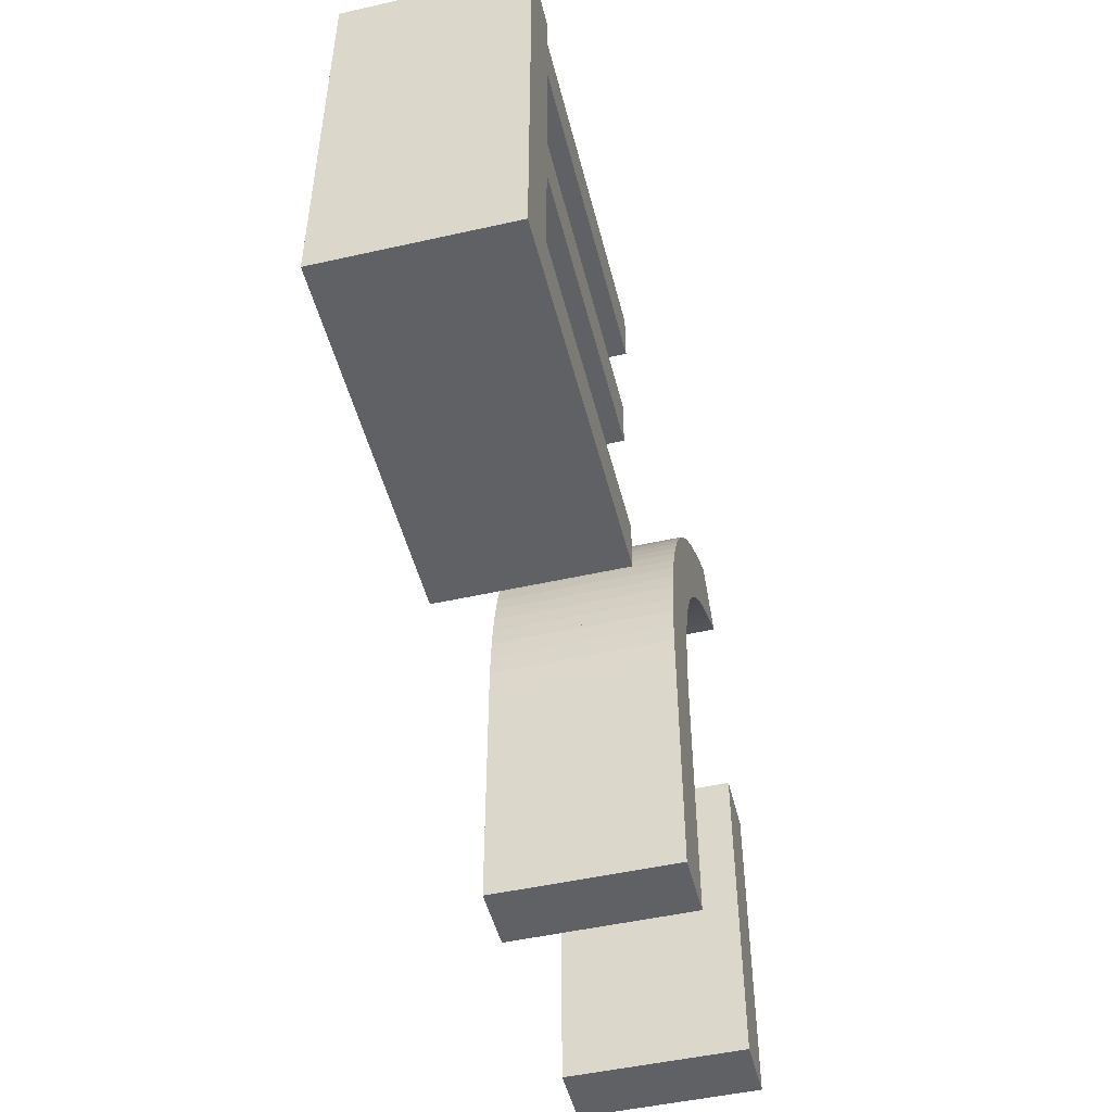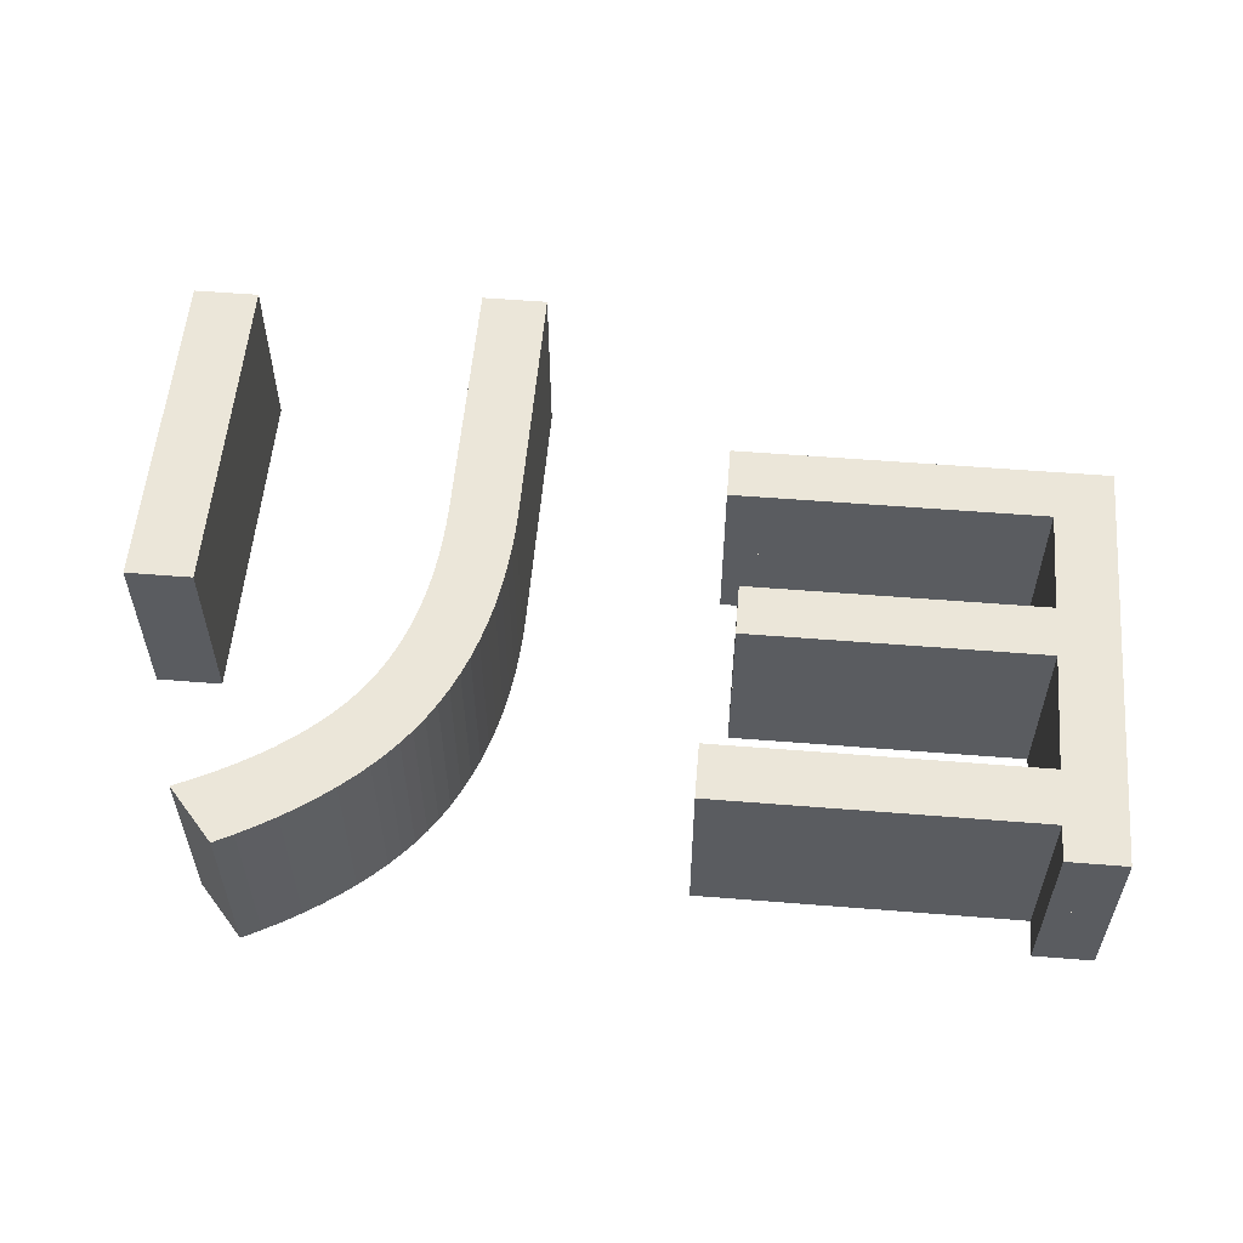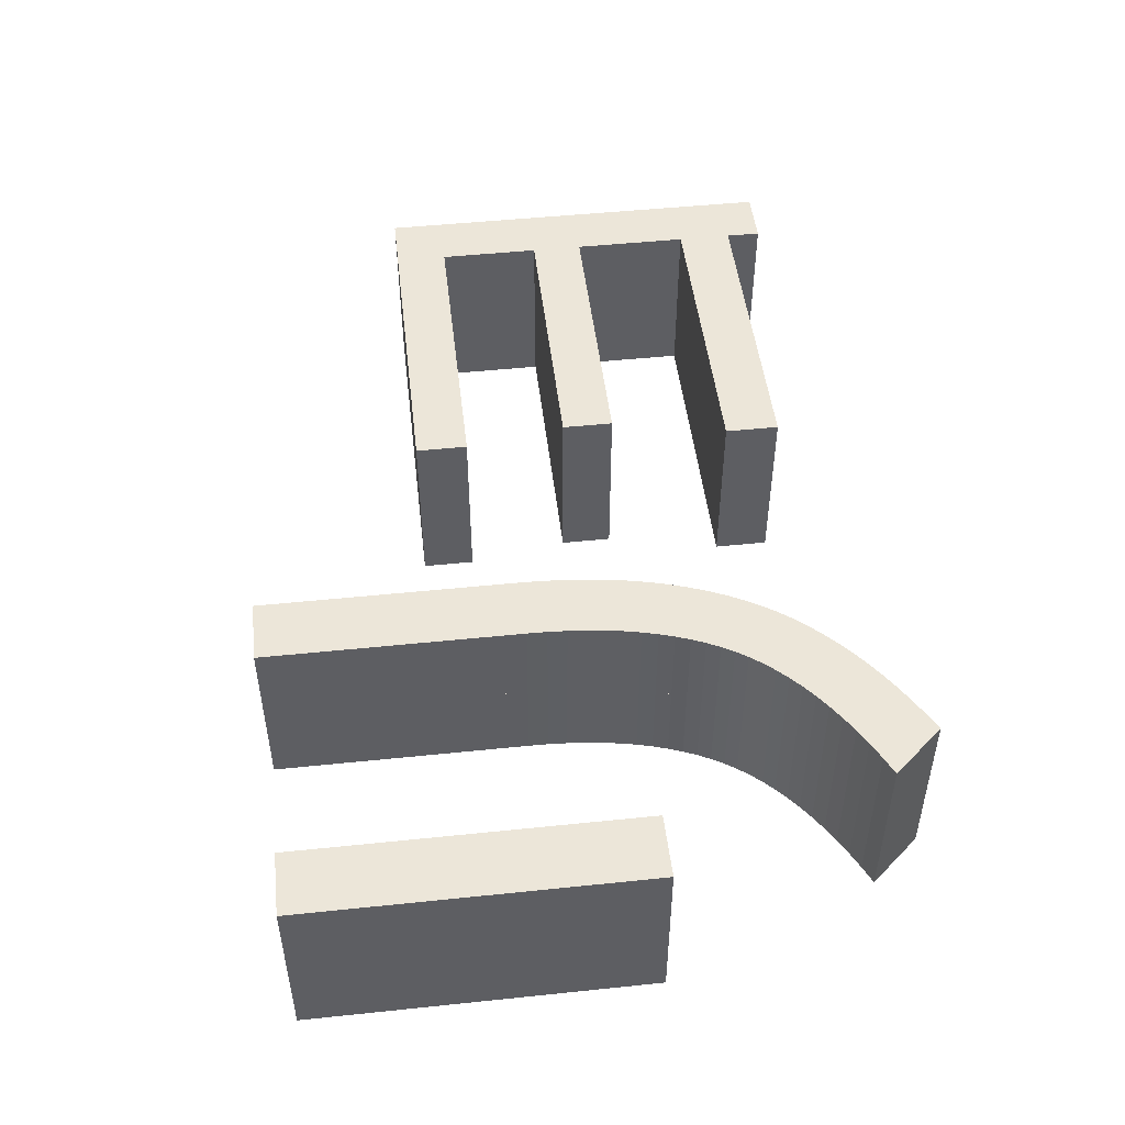
<metadata>
{"format":"obj","ext":"obj","renderer":"f3d","projection":"perspective","resolution":1024,"background":"white","views":[{"elev":-49.3,"azim":104.0,"up":"+Z"},{"elev":56.1,"azim":4.8,"up":"+Y"},{"elev":48.7,"azim":-96.6,"up":"+Y"}]}
</metadata>
<code>
o Curve_Mesh
v 0.000282 0 0.1612
v 0.7196 0 0.1612
v 0.7196 0 3.98
v 0.000282 0 3.98
v 6.028 0 1.905
v 10.03 0 1.905
v 10.03 0 6.493
v 9.393 0 6.493
v 9.393 0 6.105
v 5.933 0 6.105
v 5.933 0 5.497
v 9.393 0 5.497
v 9.393 0 4.199
v 6.214 0 4.199
v 6.214 0 3.625
v 9.393 0 3.625
v 9.393 0 2.488
v 6.028 0 2.488
v 3.184 0 -0.000291
v 3.903 0 -0.000291
v 3.903 0 2.852
v 3.899 0 3.11
v 3.885 0 3.361
v 3.863 0 3.604
v 3.833 0 3.84
v 3.793 0 4.067
v 3.745 0 4.287
v 3.688 0 4.499
v 3.622 0 4.704
v 3.547 0 4.9
v 3.463 0 5.089
v 3.371 0 5.27
v 3.27 0 5.444
v 3.172 0 5.591
v 3.063 0 5.734
v 2.945 0 5.873
v 2.818 0 6.009
v 2.68 0 6.141
v 2.533 0 6.269
v 2.376 0 6.394
v 2.21 0 6.515
v 2.034 0 6.632
v 1.848 0 6.745
v 1.652 0 6.855
v 1.447 0 6.961
v 1.441 0 6.953
v 1.422 0 6.932
v 1.392 0 6.898
v 1.355 0 6.855
v 1.31 0 6.804
v 1.26 0 6.747
v 1.206 0 6.686
v 1.151 0 6.622
v 1.095 0 6.559
v 1.042 0 6.498
v 0.9916 0 6.441
v 0.9467 0 6.39
v 1.149 0 6.297
v 1.341 0 6.2
v 1.522 0 6.1
v 1.693 0 5.996
v 1.853 0 5.89
v 2.003 0 5.779
v 2.143 0 5.666
v 2.272 0 5.549
v 2.39 0 5.428
v 2.498 0 5.305
v 2.596 0 5.177
v 2.683 0 5.047
v 2.763 0 4.908
v 2.836 0 4.762
v 2.902 0 4.608
v 2.961 0 4.447
v 3.013 0 4.278
v 3.058 0 4.101
v 3.097 0 3.917
v 3.128 0 3.726
v 3.152 0 3.527
v 3.17 0 3.32
v 3.18 0 3.106
v 3.184 0 2.885
v 3.184 0 2.846
v 3.184 0 2.738
v 3.184 0 2.569
v 3.184 0 2.351
v 3.184 0 2.092
v 3.184 0 1.803
v 3.184 0 1.494
v 3.184 0 1.175
v 3.184 0 0.8562
v 3.184 0 0.5473
v 3.184 0 0.2585
v 0.000282 0.01 0.1612
v 0.7196 0.01 0.1612
v 0.7196 0.01 3.98
v 0.000282 0.01 3.98
v 6.028 0.01 1.905
v 10.03 0.01 1.905
v 10.03 0.01 6.493
v 9.393 0.01 6.493
v 9.393 0.01 6.105
v 5.933 0.01 6.105
v 5.933 0.01 5.497
v 9.393 0.01 5.497
v 9.393 0.01 4.199
v 6.214 0.01 4.199
v 6.214 0.01 3.625
v 9.393 0.01 3.625
v 9.393 0.01 2.488
v 6.028 0.01 2.488
v 3.184 0.01 -0.000291
v 3.903 0.01 -0.000291
v 3.903 0.01 2.852
v 3.899 0.01 3.11
v 3.885 0.01 3.361
v 3.863 0.01 3.604
v 3.833 0.01 3.84
v 3.793 0.01 4.067
v 3.745 0.01 4.287
v 3.688 0.01 4.499
v 3.622 0.01 4.704
v 3.547 0.01 4.9
v 3.463 0.01 5.089
v 3.371 0.01 5.27
v 3.27 0.01 5.444
v 3.172 0.01 5.591
v 3.063 0.01 5.734
v 2.945 0.01 5.873
v 2.818 0.01 6.009
v 2.68 0.01 6.141
v 2.533 0.01 6.269
v 2.376 0.01 6.394
v 2.21 0.01 6.515
v 2.034 0.01 6.632
v 1.848 0.01 6.745
v 1.652 0.01 6.855
v 1.447 0.01 6.961
v 1.441 0.01 6.953
v 1.422 0.01 6.932
v 1.392 0.01 6.898
v 1.355 0.01 6.855
v 1.31 0.01 6.804
v 1.26 0.01 6.747
v 1.206 0.01 6.686
v 1.151 0.01 6.622
v 1.095 0.01 6.559
v 1.042 0.01 6.498
v 0.9916 0.01 6.441
v 0.9467 0.01 6.39
v 1.149 0.01 6.297
v 1.341 0.01 6.2
v 1.522 0.01 6.1
v 1.693 0.01 5.996
v 1.853 0.01 5.89
v 2.003 0.01 5.779
v 2.143 0.01 5.666
v 2.272 0.01 5.549
v 2.39 0.01 5.428
v 2.498 0.01 5.305
v 2.596 0.01 5.177
v 2.683 0.01 5.047
v 2.763 0.01 4.908
v 2.836 0.01 4.762
v 2.902 0.01 4.608
v 2.961 0.01 4.447
v 3.013 0.01 4.278
v 3.058 0.01 4.101
v 3.097 0.01 3.917
v 3.128 0.01 3.726
v 3.152 0.01 3.527
v 3.17 0.01 3.32
v 3.18 0.01 3.106
v 3.184 0.01 2.885
v 3.184 0.01 2.846
v 3.184 0.01 2.738
v 3.184 0.01 2.569
v 3.184 0.01 2.351
v 3.184 0.01 2.092
v 3.184 0.01 1.803
v 3.184 0.01 1.494
v 3.184 0.01 1.175
v 3.184 0.01 0.8562
v 3.184 0.01 0.5473
v 3.184 0.01 0.2585
v 0.000282 -1 0.1612
v 0.7196 -1 0.1612
v 0.7196 -1 3.98
v 0.000282 -1 3.98
v 6.028 -1 1.905
v 10.03 -1 1.905
v 10.03 -1 6.493
v 9.393 -1 6.493
v 9.393 -1 6.105
v 5.933 -1 6.105
v 5.933 -1 5.497
v 9.393 -1 5.497
v 9.393 -1 4.199
v 6.214 -1 4.199
v 6.214 -1 3.625
v 9.393 -1 3.625
v 9.393 -1 2.488
v 6.028 -1 2.488
v 3.184 -1 -0.000291
v 3.903 -1 -0.000291
v 3.903 -1 2.852
v 3.899 -1 3.11
v 3.885 -1 3.361
v 3.863 -1 3.604
v 3.833 -1 3.84
v 3.793 -1 4.067
v 3.745 -1 4.287
v 3.688 -1 4.499
v 3.622 -1 4.704
v 3.547 -1 4.9
v 3.463 -1 5.089
v 3.371 -1 5.27
v 3.27 -1 5.444
v 3.172 -1 5.591
v 3.063 -1 5.734
v 2.945 -1 5.873
v 2.818 -1 6.009
v 2.68 -1 6.141
v 2.533 -1 6.269
v 2.376 -1 6.394
v 2.21 -1 6.515
v 2.034 -1 6.632
v 1.848 -1 6.745
v 1.652 -1 6.855
v 1.447 -1 6.961
v 1.441 -1 6.953
v 1.422 -1 6.932
v 1.392 -1 6.898
v 1.355 -1 6.855
v 1.31 -1 6.804
v 1.26 -1 6.747
v 1.206 -1 6.686
v 1.151 -1 6.622
v 1.095 -1 6.559
v 1.042 -1 6.498
v 0.9916 -1 6.441
v 0.9467 -1 6.39
v 1.149 -1 6.297
v 1.341 -1 6.2
v 1.522 -1 6.1
v 1.693 -1 5.996
v 1.853 -1 5.89
v 2.003 -1 5.779
v 2.143 -1 5.666
v 2.272 -1 5.549
v 2.39 -1 5.428
v 2.498 -1 5.305
v 2.596 -1 5.177
v 2.683 -1 5.047
v 2.763 -1 4.908
v 2.836 -1 4.762
v 2.902 -1 4.608
v 2.961 -1 4.447
v 3.013 -1 4.278
v 3.058 -1 4.101
v 3.097 -1 3.917
v 3.128 -1 3.726
v 3.152 -1 3.527
v 3.17 -1 3.32
v 3.18 -1 3.106
v 3.184 -1 2.885
v 3.184 -1 2.846
v 3.184 -1 2.738
v 3.184 -1 2.569
v 3.184 -1 2.351
v 3.184 -1 2.092
v 3.184 -1 1.803
v 3.184 -1 1.494
v 3.184 -1 1.175
v 3.184 -1 0.8562
v 3.184 -1 0.5473
v 3.184 -1 0.2585
v 0.000282 1.01 0.1612
v 0.7196 1.01 0.1612
v 0.7196 1.01 3.98
v 0.000282 1.01 3.98
v 6.028 1.01 1.905
v 10.03 1.01 1.905
v 10.03 1.01 6.493
v 9.393 1.01 6.493
v 9.393 1.01 6.105
v 5.933 1.01 6.105
v 5.933 1.01 5.497
v 9.393 1.01 5.497
v 9.393 1.01 4.199
v 6.214 1.01 4.199
v 6.214 1.01 3.625
v 9.393 1.01 3.625
v 9.393 1.01 2.488
v 6.028 1.01 2.488
v 3.184 1.01 -0.000291
v 3.903 1.01 -0.000291
v 3.903 1.01 2.852
v 3.899 1.01 3.11
v 3.885 1.01 3.361
v 3.863 1.01 3.604
v 3.833 1.01 3.84
v 3.793 1.01 4.067
v 3.745 1.01 4.287
v 3.688 1.01 4.499
v 3.622 1.01 4.704
v 3.547 1.01 4.9
v 3.463 1.01 5.089
v 3.371 1.01 5.27
v 3.27 1.01 5.444
v 3.172 1.01 5.591
v 3.063 1.01 5.734
v 2.945 1.01 5.873
v 2.818 1.01 6.009
v 2.68 1.01 6.141
v 2.533 1.01 6.269
v 2.376 1.01 6.394
v 2.21 1.01 6.515
v 2.034 1.01 6.632
v 1.848 1.01 6.745
v 1.652 1.01 6.855
v 1.447 1.01 6.961
v 1.441 1.01 6.953
v 1.422 1.01 6.932
v 1.392 1.01 6.898
v 1.355 1.01 6.855
v 1.31 1.01 6.804
v 1.26 1.01 6.747
v 1.206 1.01 6.686
v 1.151 1.01 6.622
v 1.095 1.01 6.559
v 1.042 1.01 6.498
v 0.9916 1.01 6.441
v 0.9467 1.01 6.39
v 1.149 1.01 6.297
v 1.341 1.01 6.2
v 1.522 1.01 6.1
v 1.693 1.01 5.996
v 1.853 1.01 5.89
v 2.003 1.01 5.779
v 2.143 1.01 5.666
v 2.272 1.01 5.549
v 2.39 1.01 5.428
v 2.498 1.01 5.305
v 2.596 1.01 5.177
v 2.683 1.01 5.047
v 2.763 1.01 4.908
v 2.836 1.01 4.762
v 2.902 1.01 4.608
v 2.961 1.01 4.447
v 3.013 1.01 4.278
v 3.058 1.01 4.101
v 3.097 1.01 3.917
v 3.128 1.01 3.726
v 3.152 1.01 3.527
v 3.17 1.01 3.32
v 3.18 1.01 3.106
v 3.184 1.01 2.885
v 3.184 1.01 2.846
v 3.184 1.01 2.738
v 3.184 1.01 2.569
v 3.184 1.01 2.351
v 3.184 1.01 2.092
v 3.184 1.01 1.803
v 3.184 1.01 1.494
v 3.184 1.01 1.175
v 3.184 1.01 0.8562
v 3.184 1.01 0.5473
v 3.184 1.01 0.2585
f 7 6 17
f 17 6 5
f 17 5 18
f 7 17 16
f 7 16 13
f 13 16 15
f 13 15 14
f 7 13 12
f 7 12 9
f 9 12 11
f 9 11 10
f 7 9 8
f 21 20 19
f 21 19 92
f 21 92 91
f 21 91 90
f 21 90 89
f 21 89 88
f 21 88 87
f 21 87 86
f 21 86 85
f 21 85 84
f 21 84 83
f 21 83 82
f 21 82 81
f 22 21 81
f 22 81 80
f 22 80 79
f 23 22 79
f 23 79 78
f 24 23 78
f 24 78 77
f 25 24 77
f 25 77 76
f 26 25 76
f 26 76 75
f 27 26 75
f 27 75 74
f 27 74 73
f 28 27 73
f 28 73 72
f 29 28 72
f 29 72 71
f 30 29 71
f 30 71 70
f 31 30 70
f 31 70 69
f 31 69 68
f 32 31 68
f 32 68 67
f 33 32 67
f 33 67 66
f 33 66 65
f 34 33 65
f 34 65 64
f 35 34 64
f 35 64 63
f 36 35 63
f 36 63 62
f 37 36 62
f 37 62 61
f 37 61 60
f 38 37 60
f 38 60 59
f 39 38 59
f 39 59 58
f 40 39 58
f 40 58 57
f 40 57 56
f 41 40 56
f 41 56 55
f 41 55 54
f 42 41 54
f 42 54 53
f 42 53 52
f 43 42 52
f 43 52 51
f 44 43 51
f 44 51 50
f 44 50 49
f 45 44 48
f 48 44 49
f 45 48 46
f 46 48 47
f 3 2 1
f 3 1 4
f 99 109 98
f 109 97 98
f 109 110 97
f 99 108 109
f 99 105 108
f 105 107 108
f 105 106 107
f 99 104 105
f 99 101 104
f 101 103 104
f 101 102 103
f 99 100 101
f 113 111 112
f 113 184 111
f 113 183 184
f 113 182 183
f 113 181 182
f 113 180 181
f 113 179 180
f 113 178 179
f 113 177 178
f 113 176 177
f 113 175 176
f 113 174 175
f 113 173 174
f 114 173 113
f 114 172 173
f 114 171 172
f 115 171 114
f 115 170 171
f 116 170 115
f 116 169 170
f 117 169 116
f 117 168 169
f 118 168 117
f 118 167 168
f 119 167 118
f 119 166 167
f 119 165 166
f 120 165 119
f 120 164 165
f 121 164 120
f 121 163 164
f 122 163 121
f 122 162 163
f 123 162 122
f 123 161 162
f 123 160 161
f 124 160 123
f 124 159 160
f 125 159 124
f 125 158 159
f 125 157 158
f 126 157 125
f 126 156 157
f 127 156 126
f 127 155 156
f 128 155 127
f 128 154 155
f 129 154 128
f 129 153 154
f 129 152 153
f 130 152 129
f 130 151 152
f 131 151 130
f 131 150 151
f 132 150 131
f 132 149 150
f 132 148 149
f 133 148 132
f 133 147 148
f 133 146 147
f 134 146 133
f 134 145 146
f 134 144 145
f 135 144 134
f 135 143 144
f 136 143 135
f 136 142 143
f 136 141 142
f 137 140 136
f 140 141 136
f 137 138 140
f 138 139 140
f 95 93 94
f 95 96 93
f 32 33 125 124
f 31 32 124 123
f 57 58 150 149
f 89 90 182 181
f 55 56 148 147
f 1 2 94 93
f 87 88 180 179
f 22 23 115 114
f 73 74 166 165
f 61 62 154 153
f 34 35 127 126
f 3 4 96 95
f 53 54 146 145
f 2 3 95 94
f 25 26 118 117
f 68 69 161 160
f 5 6 98 97
f 28 29 121 120
f 52 53 145 144
f 63 64 156 155
f 45 46 138 137
f 37 38 130 129
f 29 30 122 121
f 14 15 107 106
f 58 59 151 150
f 11 12 104 103
f 77 78 170 169
f 17 18 110 109
f 44 45 137 136
f 88 89 181 180
f 36 37 129 128
f 66 67 159 158
f 78 79 171 170
f 41 42 134 133
f 40 41 133 132
f 67 68 160 159
f 69 70 162 161
f 15 16 108 107
f 8 9 101 100
f 21 22 114 113
f 50 51 143 142
f 4 1 93 96
f 43 44 136 135
f 20 21 113 112
f 16 17 109 108
f 26 27 119 118
f 65 66 158 157
f 10 11 103 102
f 48 49 141 140
f 80 81 173 172
f 83 84 176 175
f 59 60 152 151
f 30 31 123 122
f 47 48 140 139
f 39 40 132 131
f 24 25 117 116
f 12 13 105 104
f 49 50 142 141
f 13 14 106 105
f 82 83 175 174
f 38 39 131 130
f 56 57 149 148
f 33 34 126 125
f 7 8 100 99
f 18 5 97 110
f 19 20 112 111
f 81 82 174 173
f 9 10 102 101
f 42 43 135 134
f 51 52 144 143
f 76 77 169 168
f 6 7 99 98
f 70 71 163 162
f 27 28 120 119
f 23 24 116 115
f 72 73 165 164
f 74 75 167 166
f 54 55 147 146
f 35 36 128 127
f 46 47 139 138
f 71 72 164 163
f 92 19 111 184
f 60 61 153 152
f 62 63 155 154
f 84 85 177 176
f 64 65 157 156
f 79 80 172 171
f 91 92 184 183
f 75 76 168 167
f 86 87 179 178
f 85 86 178 177
f 90 91 183 182
f 201 190 191
f 189 190 201
f 202 189 201
f 200 201 191
f 197 200 191
f 199 200 197
f 198 199 197
f 196 197 191
f 193 196 191
f 195 196 193
f 194 195 193
f 192 193 191
f 203 204 205
f 276 203 205
f 275 276 205
f 274 275 205
f 273 274 205
f 272 273 205
f 271 272 205
f 270 271 205
f 269 270 205
f 268 269 205
f 267 268 205
f 266 267 205
f 265 266 205
f 265 205 206
f 264 265 206
f 263 264 206
f 263 206 207
f 262 263 207
f 262 207 208
f 261 262 208
f 261 208 209
f 260 261 209
f 260 209 210
f 259 260 210
f 259 210 211
f 258 259 211
f 257 258 211
f 257 211 212
f 256 257 212
f 256 212 213
f 255 256 213
f 255 213 214
f 254 255 214
f 254 214 215
f 253 254 215
f 252 253 215
f 252 215 216
f 251 252 216
f 251 216 217
f 250 251 217
f 249 250 217
f 249 217 218
f 248 249 218
f 248 218 219
f 247 248 219
f 247 219 220
f 246 247 220
f 246 220 221
f 245 246 221
f 244 245 221
f 244 221 222
f 243 244 222
f 243 222 223
f 242 243 223
f 242 223 224
f 241 242 224
f 240 241 224
f 240 224 225
f 239 240 225
f 238 239 225
f 238 225 226
f 237 238 226
f 236 237 226
f 236 226 227
f 235 236 227
f 235 227 228
f 234 235 228
f 233 234 228
f 232 228 229
f 233 228 232
f 230 232 229
f 231 232 230
f 185 186 187
f 188 185 187
f 282 293 283
f 282 281 293
f 281 294 293
f 293 292 283
f 292 289 283
f 292 291 289
f 291 290 289
f 289 288 283
f 288 285 283
f 288 287 285
f 287 286 285
f 285 284 283
f 296 295 297
f 295 368 297
f 368 367 297
f 367 366 297
f 366 365 297
f 365 364 297
f 364 363 297
f 363 362 297
f 362 361 297
f 361 360 297
f 360 359 297
f 359 358 297
f 358 357 297
f 297 357 298
f 357 356 298
f 356 355 298
f 298 355 299
f 355 354 299
f 299 354 300
f 354 353 300
f 300 353 301
f 353 352 301
f 301 352 302
f 352 351 302
f 302 351 303
f 351 350 303
f 350 349 303
f 303 349 304
f 349 348 304
f 304 348 305
f 348 347 305
f 305 347 306
f 347 346 306
f 306 346 307
f 346 345 307
f 345 344 307
f 307 344 308
f 344 343 308
f 308 343 309
f 343 342 309
f 342 341 309
f 309 341 310
f 341 340 310
f 310 340 311
f 340 339 311
f 311 339 312
f 339 338 312
f 312 338 313
f 338 337 313
f 337 336 313
f 313 336 314
f 336 335 314
f 314 335 315
f 335 334 315
f 315 334 316
f 334 333 316
f 333 332 316
f 316 332 317
f 332 331 317
f 331 330 317
f 317 330 318
f 330 329 318
f 329 328 318
f 318 328 319
f 328 327 319
f 319 327 320
f 327 326 320
f 326 325 320
f 320 324 321
f 320 325 324
f 324 322 321
f 324 323 322
f 278 277 279
f 277 280 279
f 308 309 217 216
f 307 308 216 215
f 333 334 242 241
f 365 366 274 273
f 331 332 240 239
f 277 278 186 185
f 363 364 272 271
f 298 299 207 206
f 349 350 258 257
f 337 338 246 245
f 310 311 219 218
f 279 280 188 187
f 329 330 238 237
f 278 279 187 186
f 301 302 210 209
f 344 345 253 252
f 281 282 190 189
f 304 305 213 212
f 328 329 237 236
f 339 340 248 247
f 321 322 230 229
f 313 314 222 221
f 305 306 214 213
f 290 291 199 198
f 334 335 243 242
f 287 288 196 195
f 353 354 262 261
f 293 294 202 201
f 320 321 229 228
f 364 365 273 272
f 312 313 221 220
f 342 343 251 250
f 354 355 263 262
f 317 318 226 225
f 316 317 225 224
f 343 344 252 251
f 345 346 254 253
f 291 292 200 199
f 284 285 193 192
f 297 298 206 205
f 326 327 235 234
f 280 277 185 188
f 319 320 228 227
f 296 297 205 204
f 292 293 201 200
f 302 303 211 210
f 341 342 250 249
f 286 287 195 194
f 324 325 233 232
f 356 357 265 264
f 359 360 268 267
f 335 336 244 243
f 306 307 215 214
f 323 324 232 231
f 315 316 224 223
f 300 301 209 208
f 288 289 197 196
f 325 326 234 233
f 289 290 198 197
f 358 359 267 266
f 314 315 223 222
f 332 333 241 240
f 309 310 218 217
f 283 284 192 191
f 294 281 189 202
f 295 296 204 203
f 357 358 266 265
f 285 286 194 193
f 318 319 227 226
f 327 328 236 235
f 352 353 261 260
f 282 283 191 190
f 346 347 255 254
f 303 304 212 211
f 299 300 208 207
f 348 349 257 256
f 350 351 259 258
f 330 331 239 238
f 311 312 220 219
f 322 323 231 230
f 347 348 256 255
f 368 295 203 276
f 336 337 245 244
f 338 339 247 246
f 360 361 269 268
f 340 341 249 248
f 355 356 264 263
f 367 368 276 275
f 351 352 260 259
f 362 363 271 270
f 361 362 270 269
f 366 367 275 274

</code>
